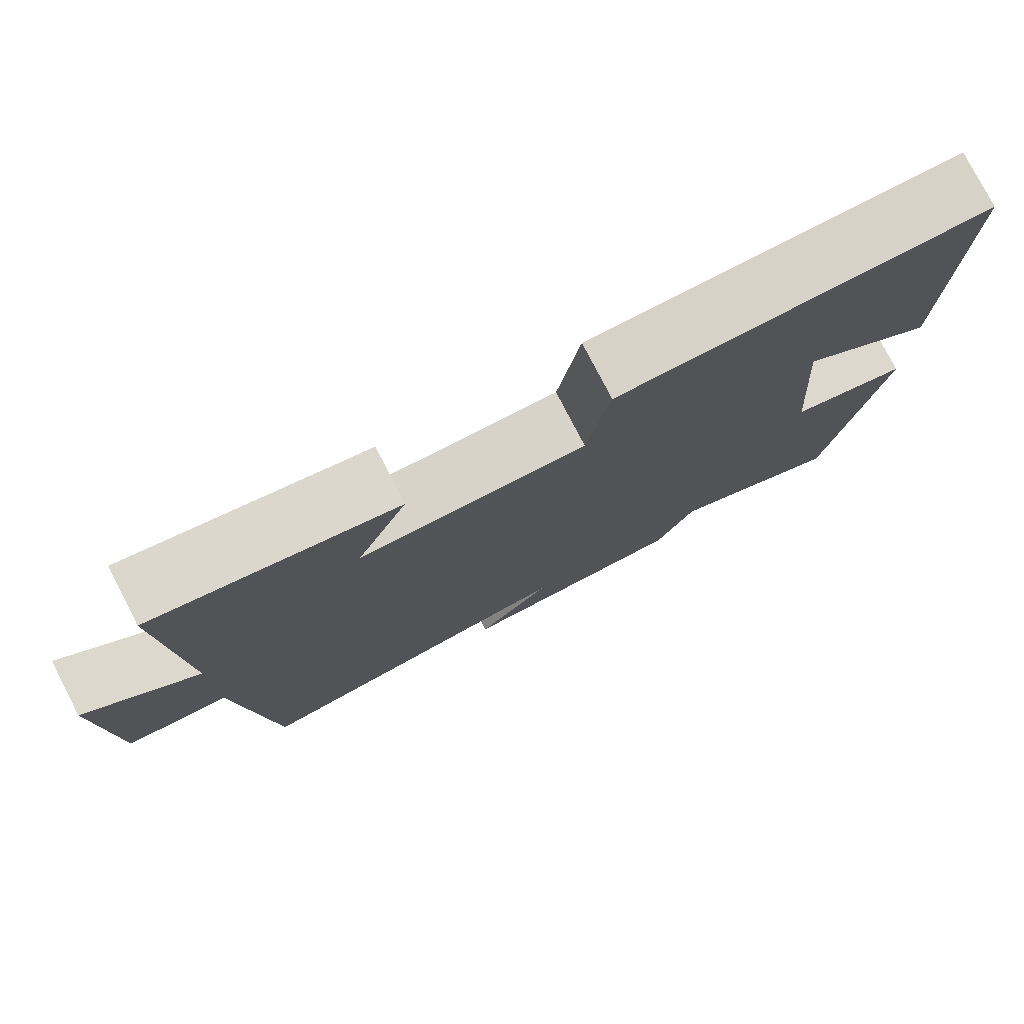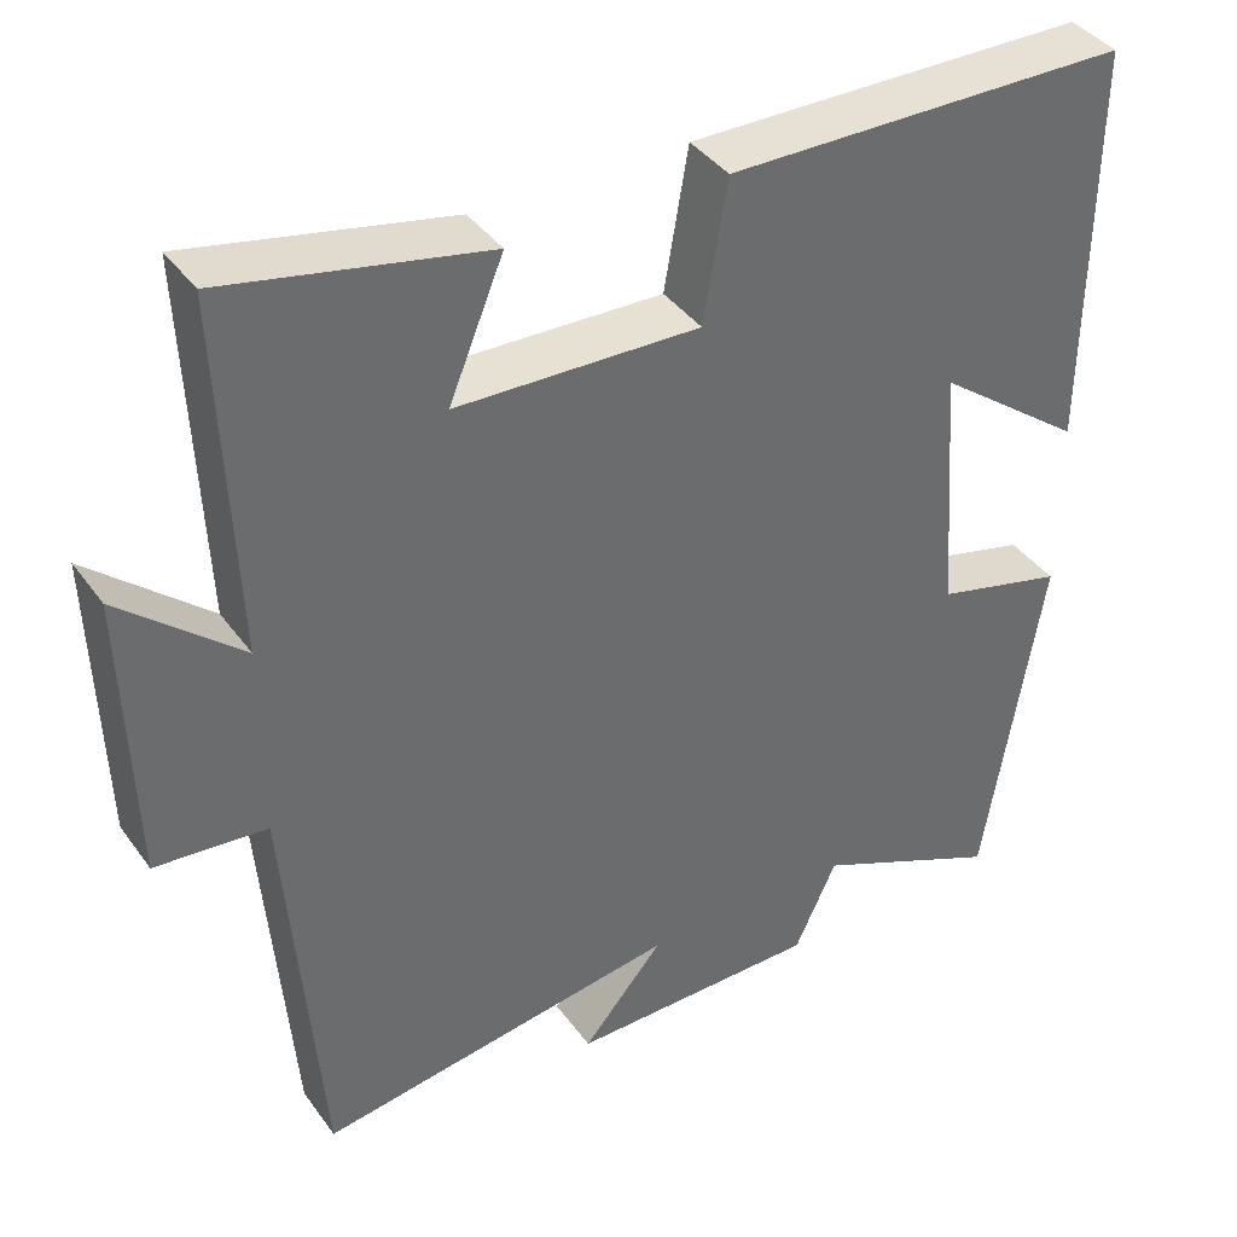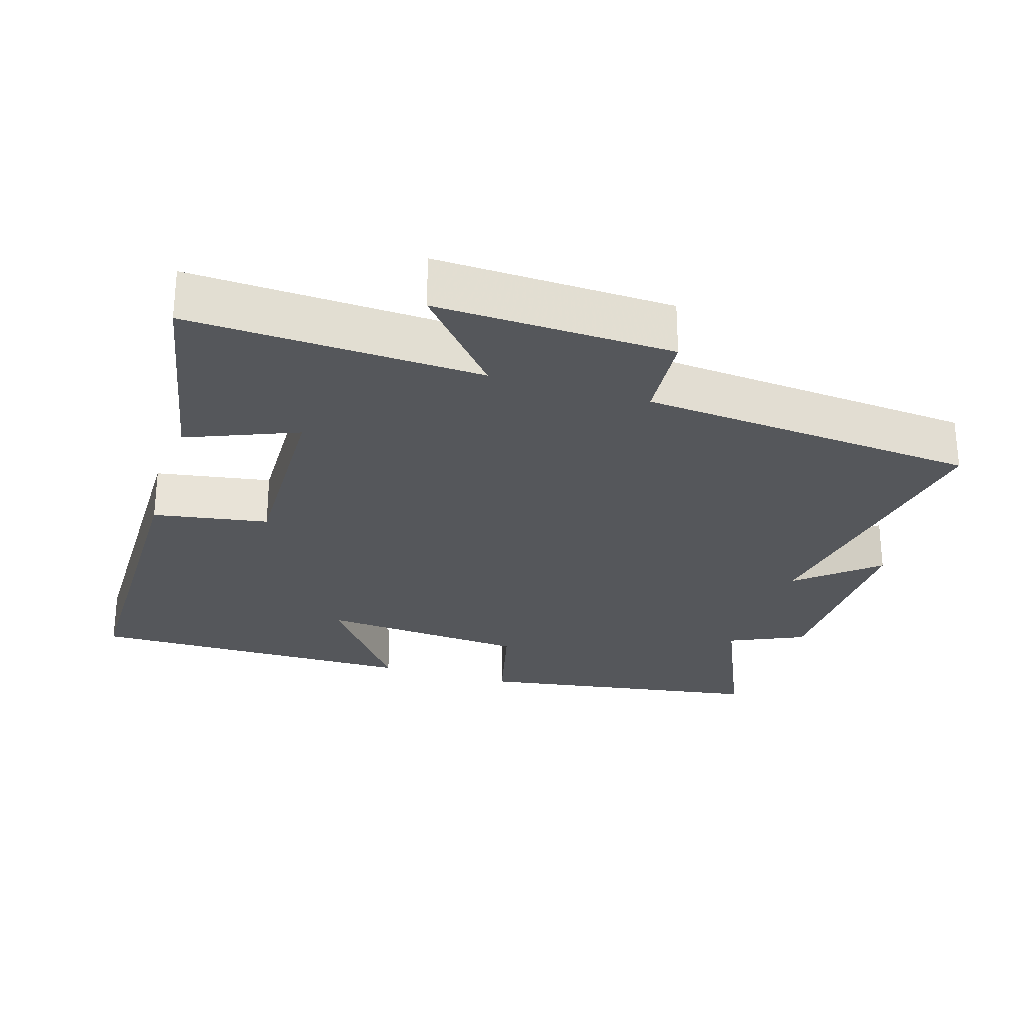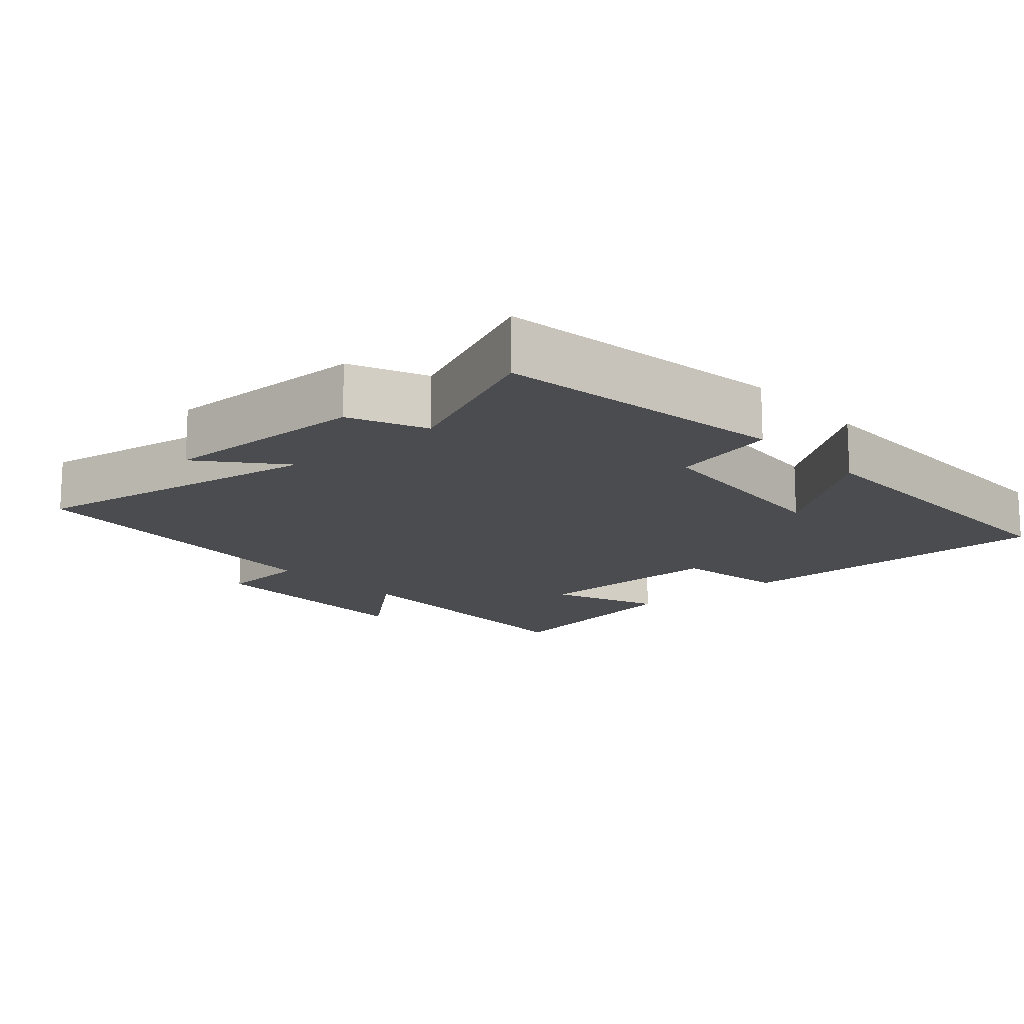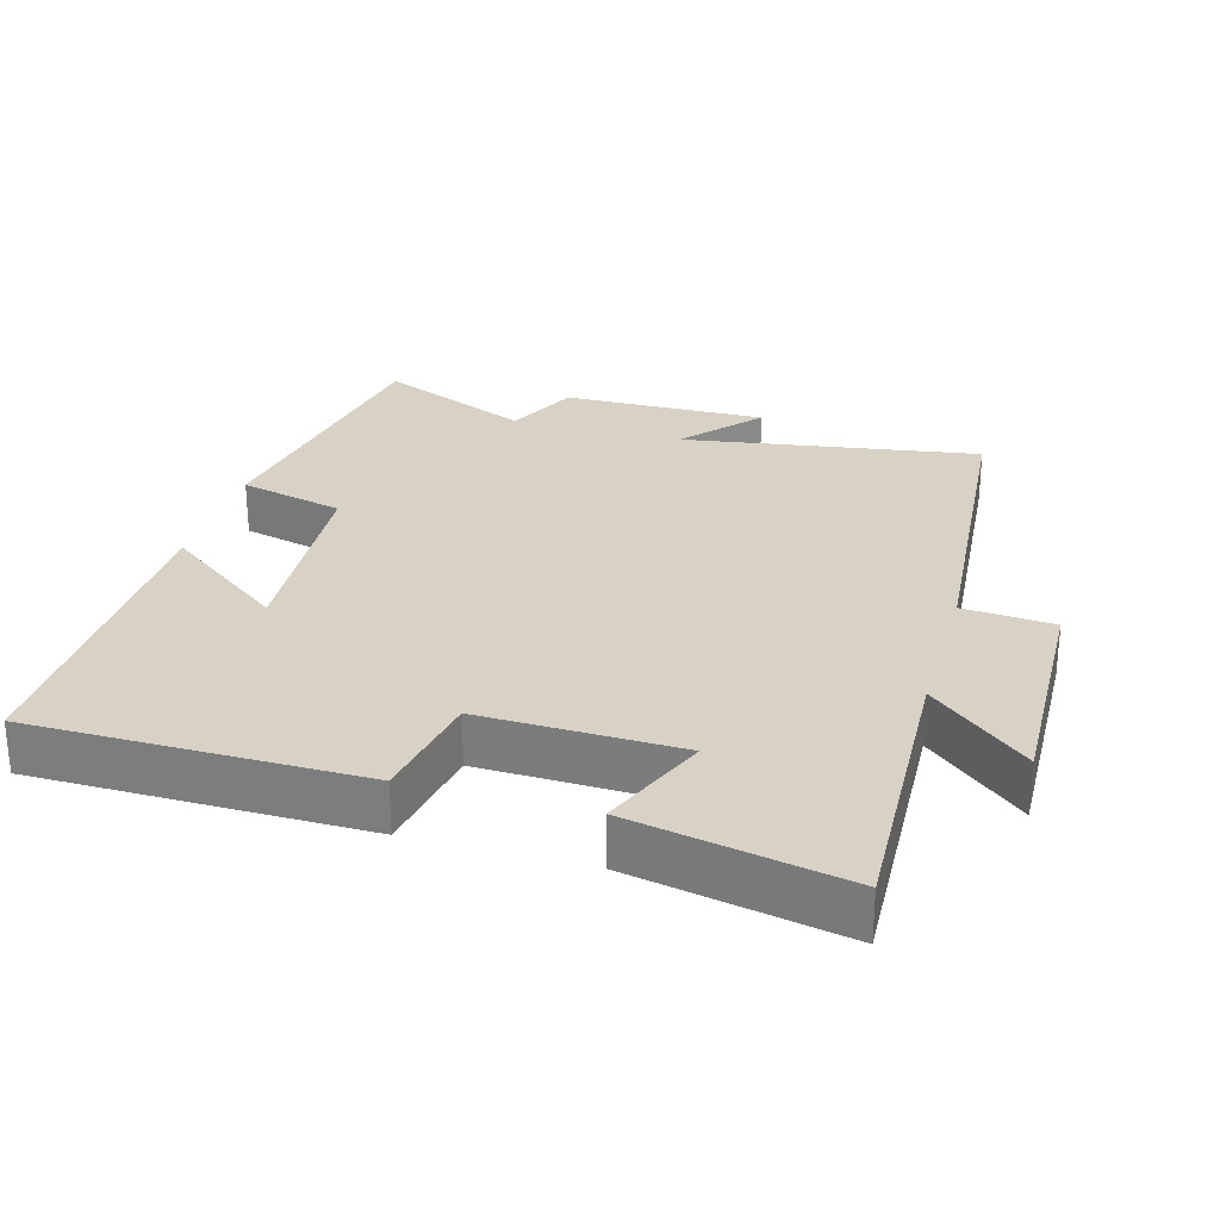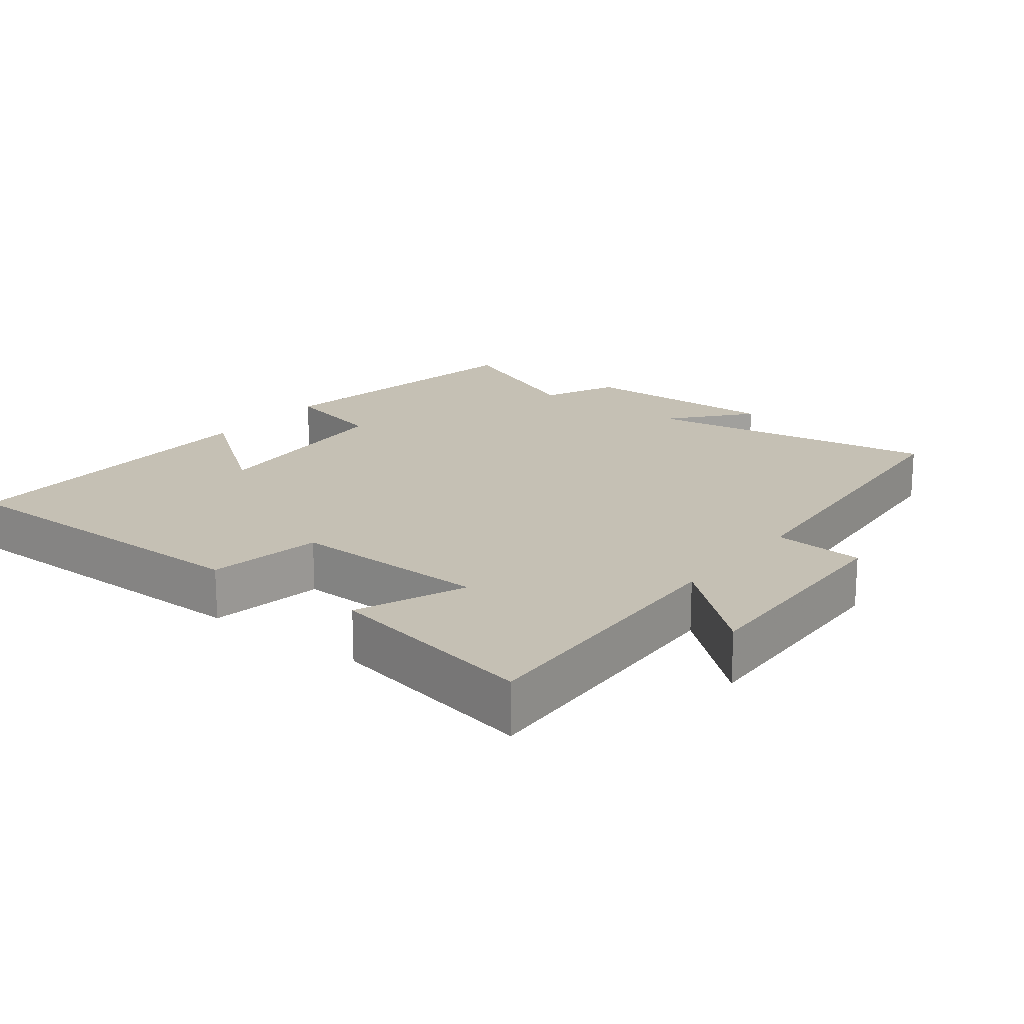
<metadata>
{"format":"obj","ext":"obj","renderer":"f3d","projection":"perspective","resolution":1024,"background":"white","views":[{"elev":78.5,"azim":152.6,"up":"+Z"},{"elev":39.3,"azim":148.0,"up":"+Z"},{"elev":-27.0,"azim":72.6,"up":"+Y"},{"elev":-14.9,"azim":-138.8,"up":"+Y"},{"elev":27.3,"azim":15.9,"up":"+Y"},{"elev":18.4,"azim":37.6,"up":"+Y"}]}
</metadata>
<code>
v 0.517 0.07 0.561
v 0.5 0.07 0.144
v 0.64 0.07 0.265
v 0.63 0.07 -0.073
v 0.5 0.07 -0.084
v 0.461 0.07 -0.567
v 0.036 0.07 -0.5
v 0.131 0.07 -0.611
v -0.163 0.07 -0.607
v -0.212 0.07 -0.5
v -0.433 0.07 -0.598
v -0.5 0.07 -0.184
v -0.349 0.07 -0.146
v -0.327 0.07 0.152
v -0.5 0.07 0.022
v -0.505 0.07 0.496
v -0.035 0.07 0.5
v -0.007 0.07 0.336
v 0.277 0.07 0.344
v 0.213 0.07 0.5
v 0.517 0 0.561
v 0.5 0 0.144
v 0.64 0 0.265
v 0.63 0 -0.073
v 0.5 0 -0.084
v 0.461 0 -0.567
v 0.036 0 -0.5
v 0.131 0 -0.611
v -0.163 0 -0.607
v -0.212 0 -0.5
v -0.433 0 -0.598
v -0.5 0 -0.184
v -0.349 0 -0.146
v -0.327 0 0.152
v -0.5 0 0.022
v -0.505 0 0.496
v -0.035 0 0.5
v -0.007 0 0.336
v 0.277 0 0.344
v 0.213 0 0.5
f 19 20 1 2
f 18 19 2
f 16 17 18
f 16 18 2
f 14 15 16
f 14 16 2
f 13 14 2
f 10 11 12 13
f 9 10 13
f 8 9 13
f 7 8 13
f 7 13 2
f 6 7 2
f 5 6 2
f 2 3 4 5
f 22 21 40 39
f 22 39 38
f 38 37 36
f 22 38 36
f 36 35 34
f 22 36 34
f 22 34 33
f 33 32 31 30
f 33 30 29
f 33 29 28
f 33 28 27
f 22 33 27
f 22 27 26
f 22 26 25
f 25 24 23 22
f 1 21 22 2
f 2 22 23 3
f 3 23 24 4
f 4 24 25 5
f 5 25 26 6
f 6 26 27 7
f 7 27 28 8
f 8 28 29 9
f 9 29 30 10
f 10 30 31 11
f 11 31 32 12
f 12 32 33 13
f 13 33 34 14
f 14 34 35 15
f 15 35 36 16
f 16 36 37 17
f 17 37 38 18
f 18 38 39 19
f 19 39 40 20
f 20 40 21 1

</code>
